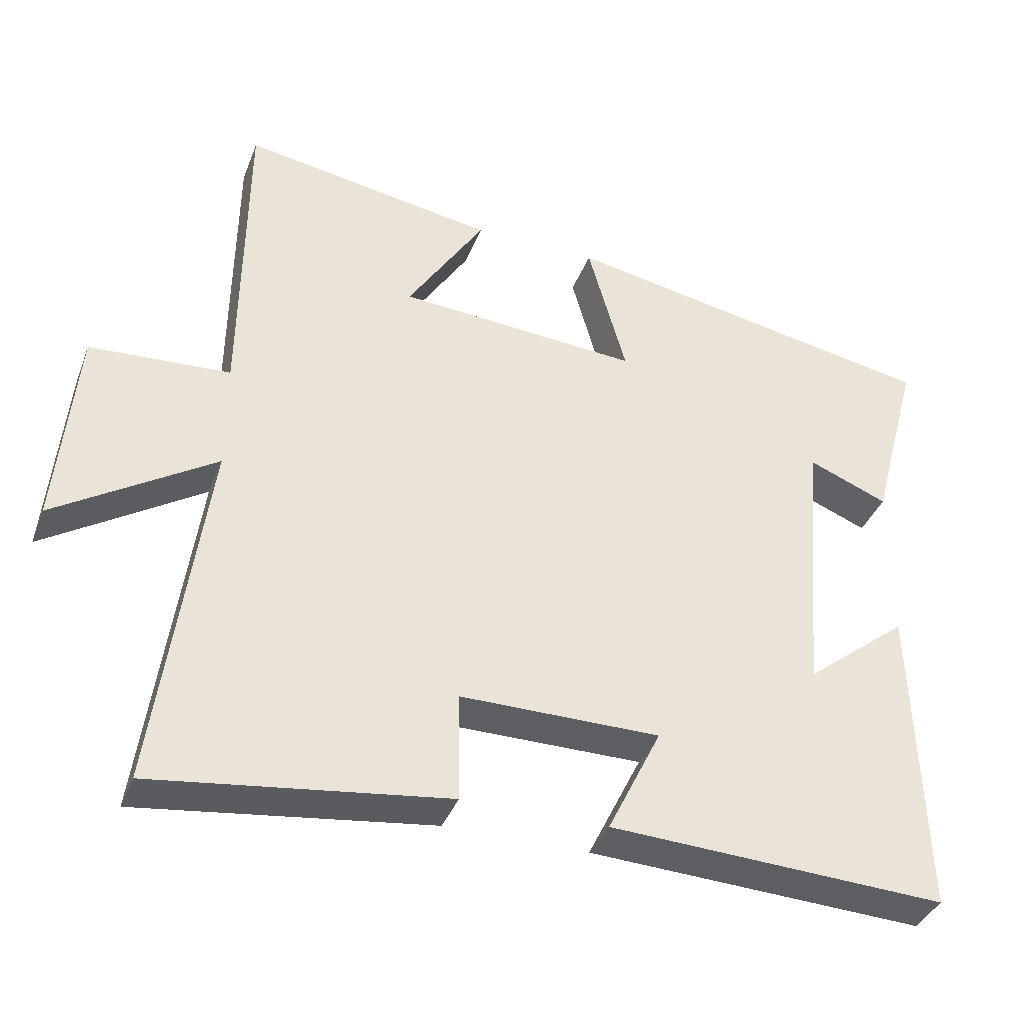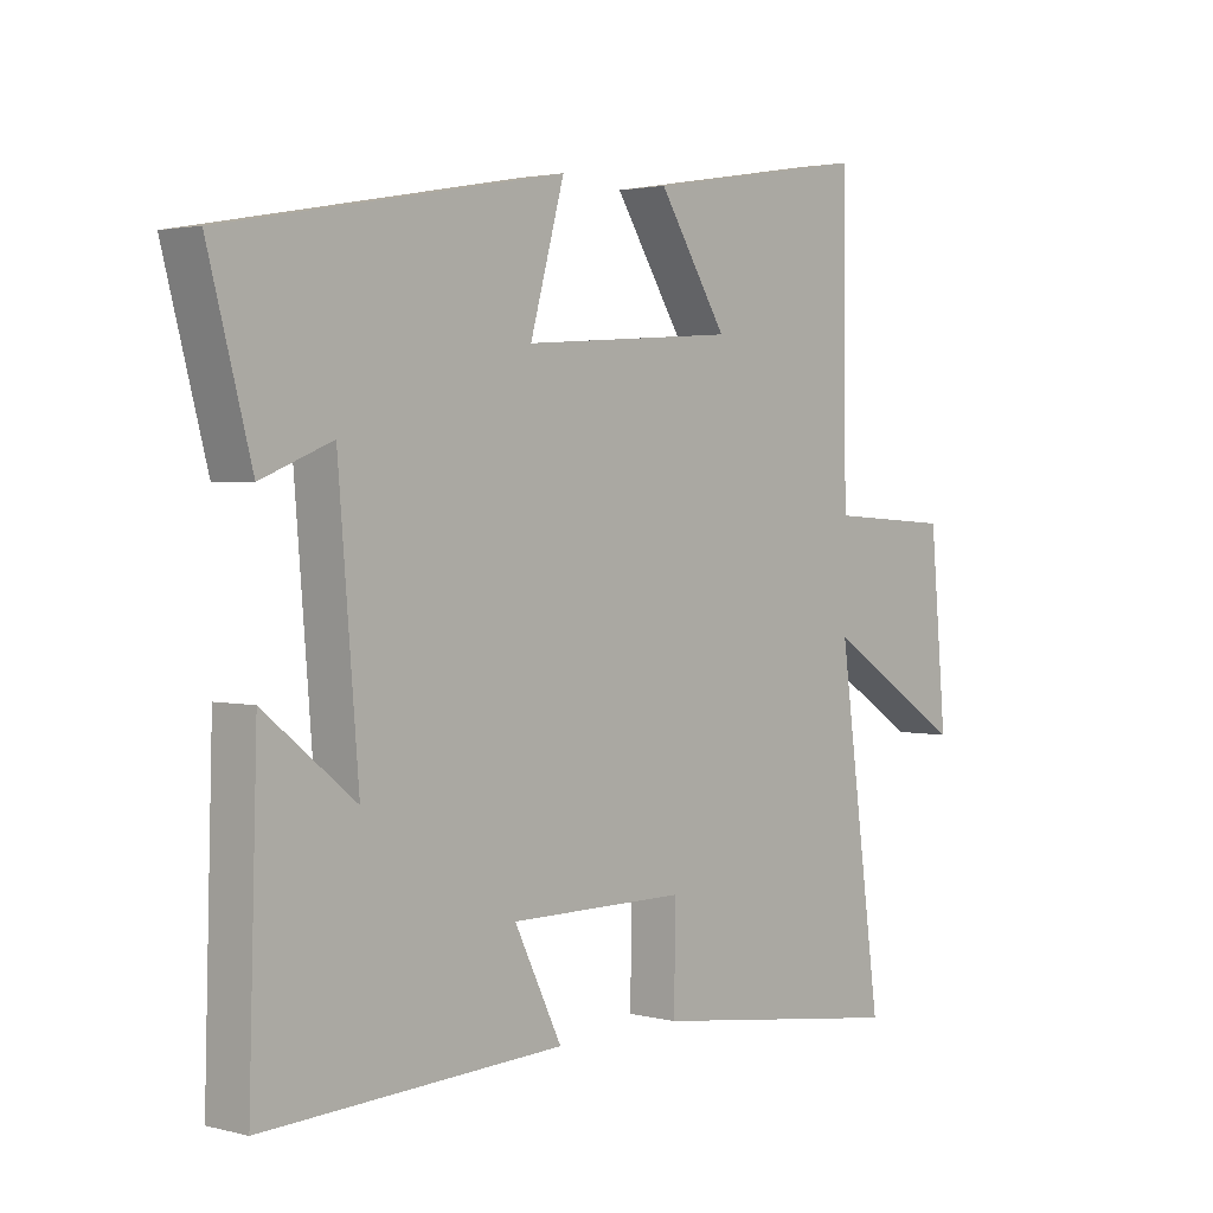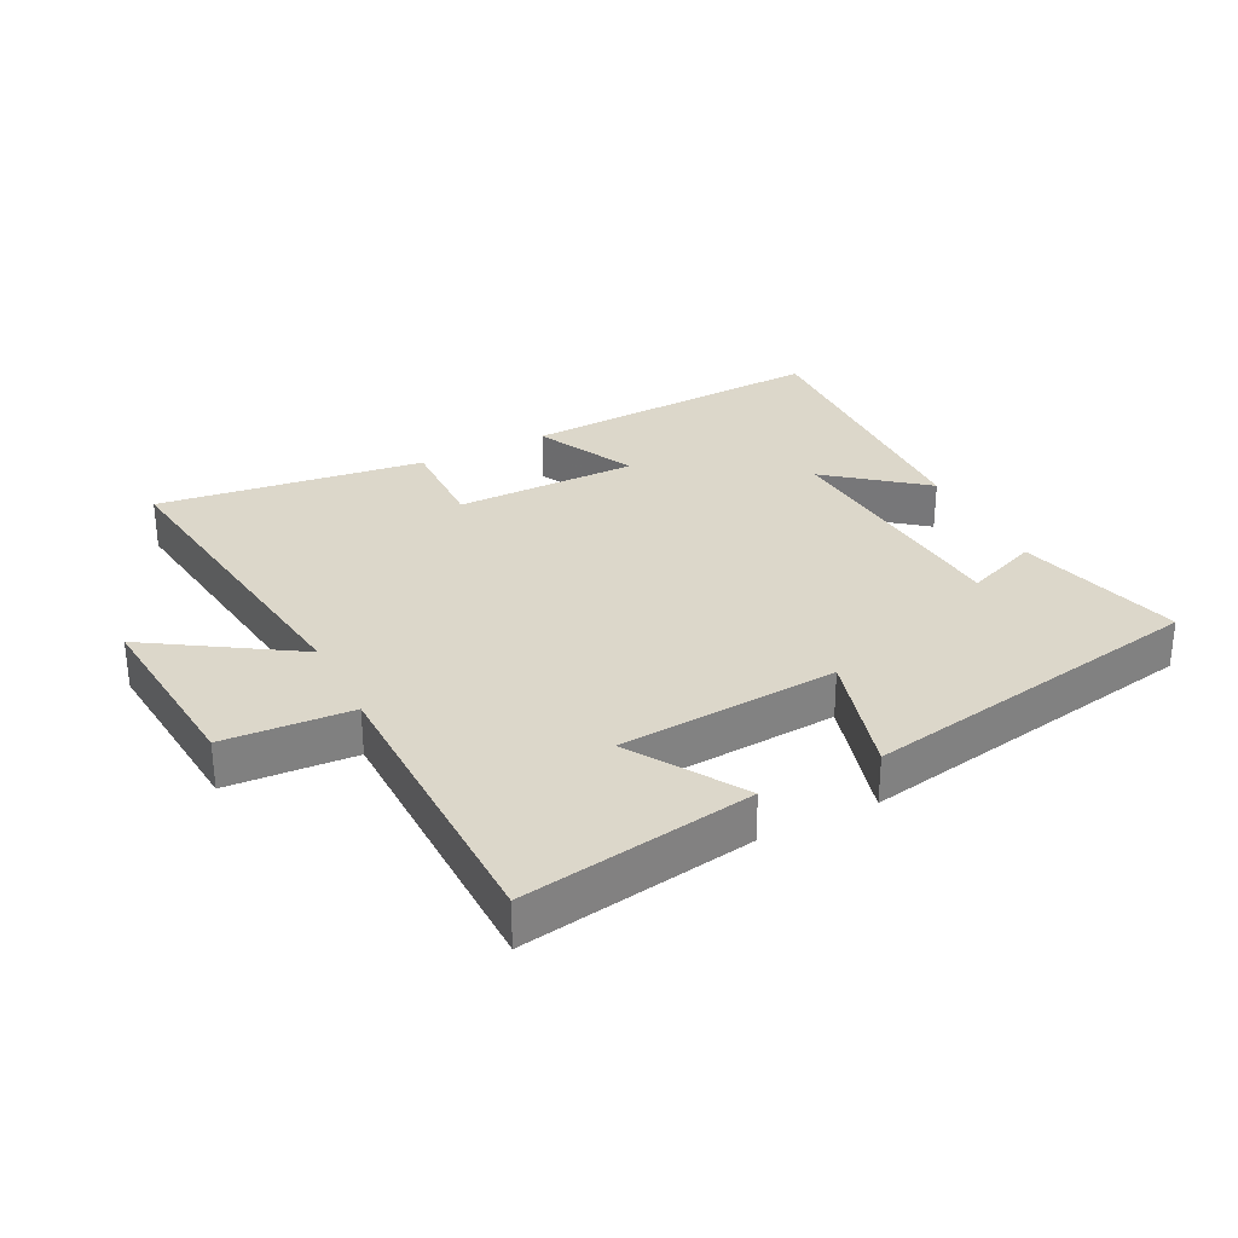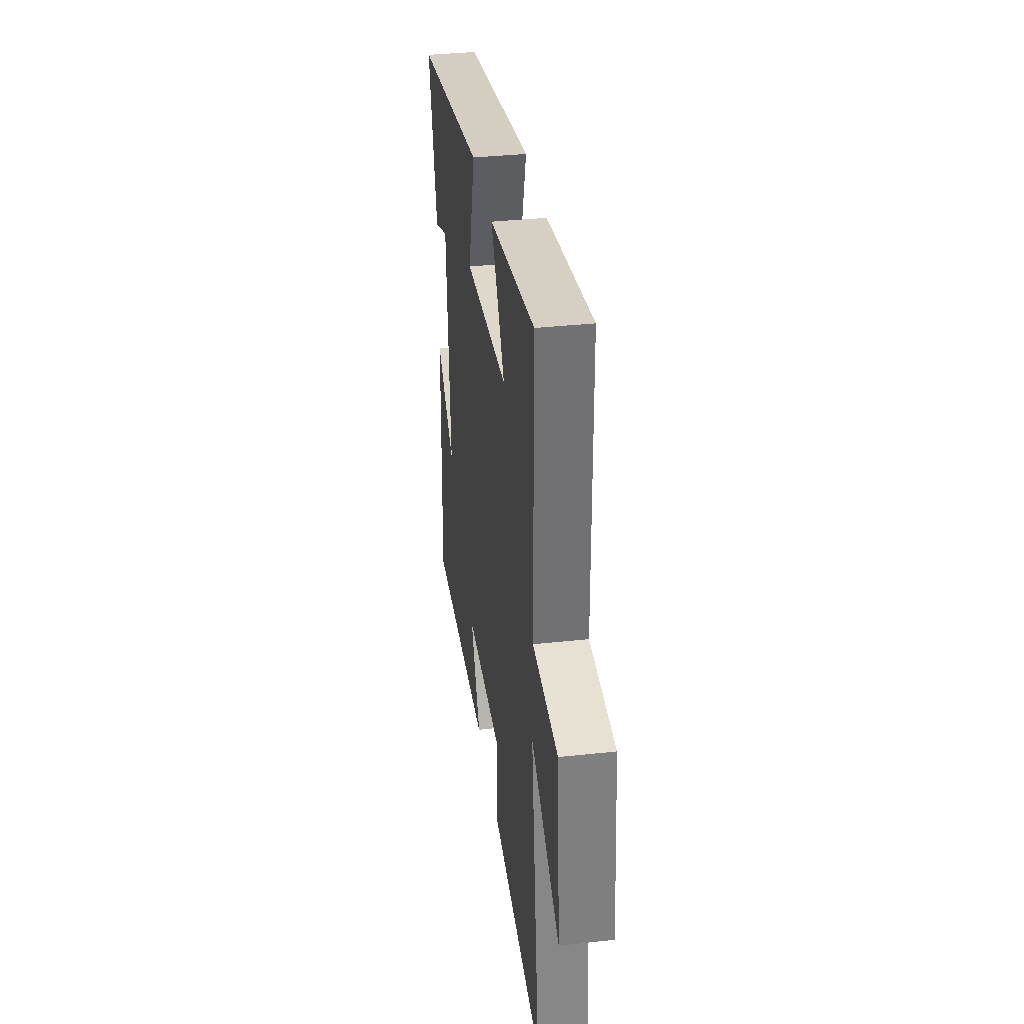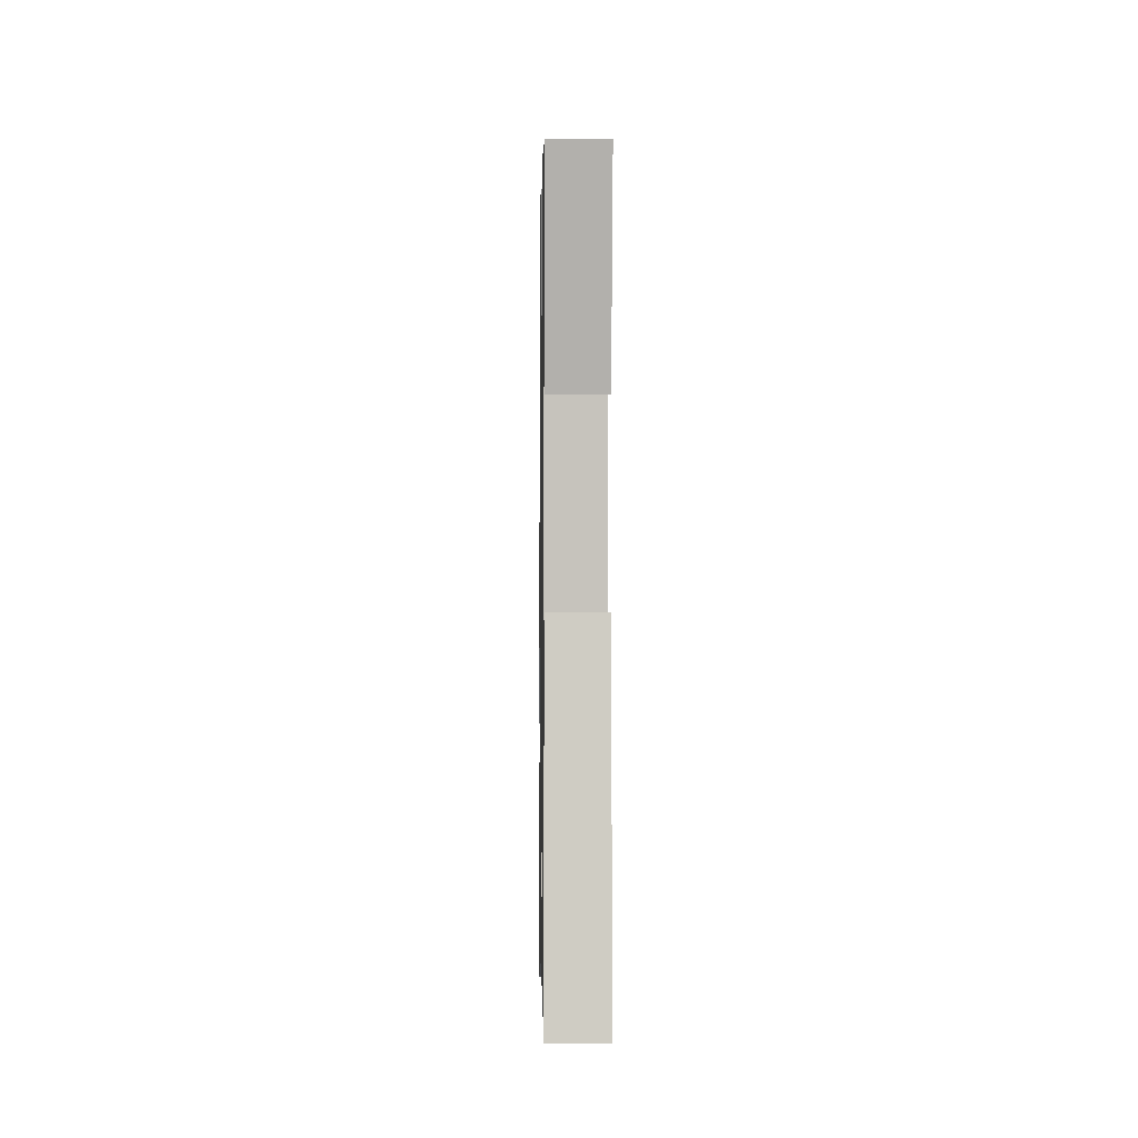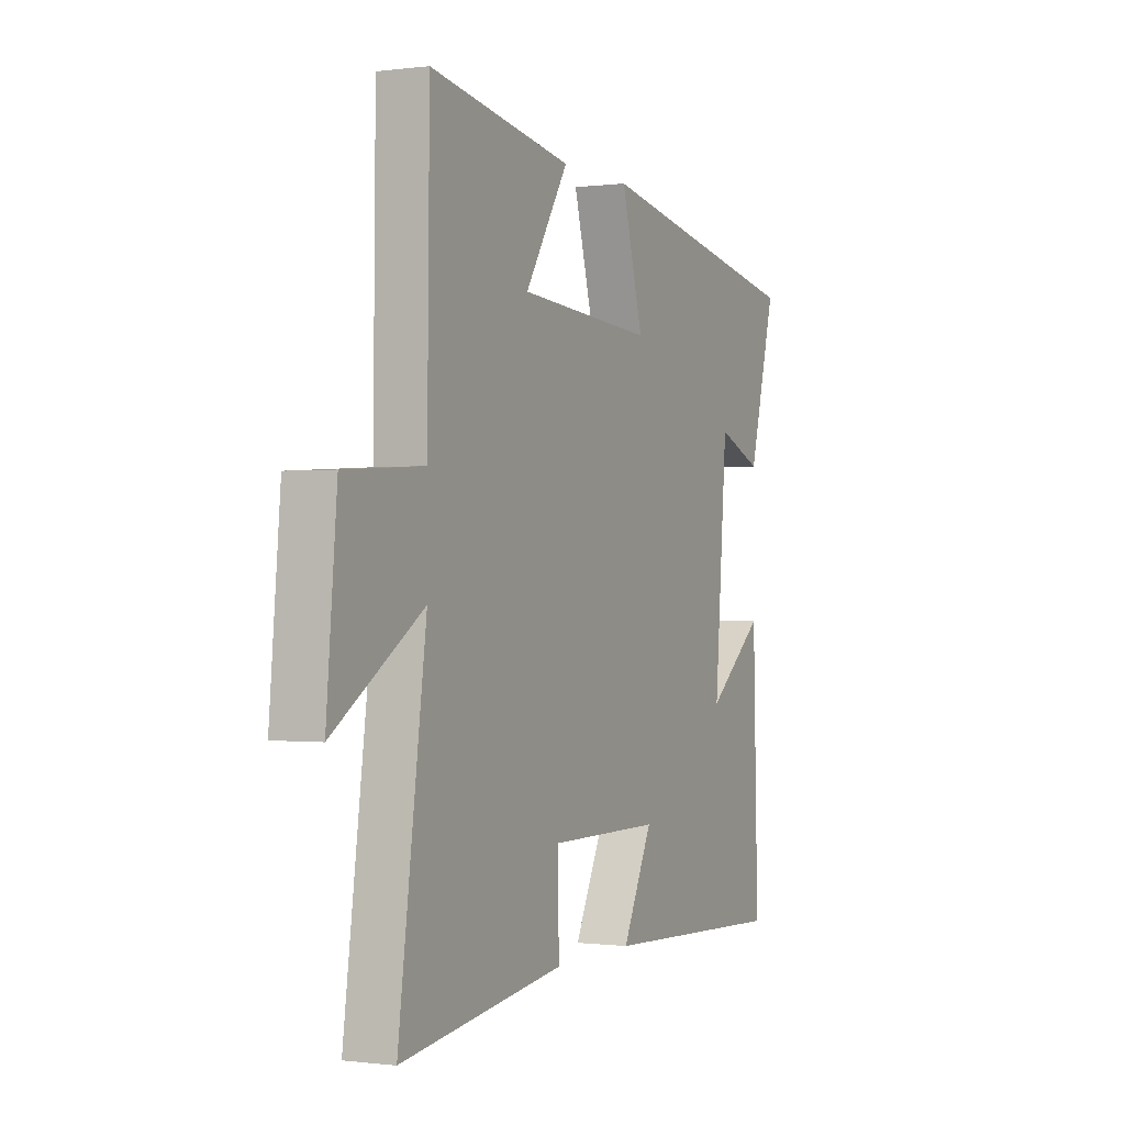
<metadata>
{"format":"obj","ext":"obj","renderer":"f3d","projection":"perspective","resolution":1024,"background":"white","views":[{"elev":-37.8,"azim":-19.8,"up":"+Z"},{"elev":2.4,"azim":131.7,"up":"+Z"},{"elev":30.7,"azim":-26.8,"up":"+Y"},{"elev":35.8,"azim":-98.2,"up":"+Z"},{"elev":-3.6,"azim":89.1,"up":"+Z"},{"elev":-0.5,"azim":-64.3,"up":"+Z"}]}
</metadata>
<code>
v -0.495 0.07 0.558
v -0.14 0.07 0.5
v -0.248 0.07 0.329
v 0.09 0.07 0.305
v 0.036 0.07 0.5
v 0.568 0.07 0.403
v 0.5 0.07 0.148
v 0.388 0.07 0.193
v 0.356 0.07 -0.195
v 0.5 0.07 -0.08
v 0.513 0.07 -0.522
v 0.042 0.07 -0.5
v 0.117 0.07 -0.347
v -0.163 0.07 -0.347
v -0.16 0.07 -0.5
v -0.569 0.07 -0.554
v -0.5 0.07 -0.049
v -0.722 0.07 -0.191
v -0.696 0.07 0.095
v -0.5 0.07 0.107
v -0.495 0 0.558
v -0.14 0 0.5
v -0.248 0 0.329
v 0.09 0 0.305
v 0.036 0 0.5
v 0.568 0 0.403
v 0.5 0 0.148
v 0.388 0 0.193
v 0.356 0 -0.195
v 0.5 0 -0.08
v 0.513 0 -0.522
v 0.042 0 -0.5
v 0.117 0 -0.347
v -0.163 0 -0.347
v -0.16 0 -0.5
v -0.569 0 -0.554
v -0.5 0 -0.049
v -0.722 0 -0.191
v -0.696 0 0.095
v -0.5 0 0.107
f 17 18 19 20
f 17 20 1 2
f 14 15 16 17
f 13 14 17
f 11 12 13
f 9 10 11
f 9 11 13 17
f 5 6 7 8
f 4 5 8 9
f 3 4 9 17
f 2 3 17
f 40 39 38 37
f 22 21 40 37
f 37 36 35 34
f 37 34 33
f 33 32 31
f 31 30 29
f 37 33 31 29
f 28 27 26 25
f 29 28 25 24
f 37 29 24 23
f 37 23 22
f 1 21 22 2
f 2 22 23 3
f 3 23 24 4
f 4 24 25 5
f 5 25 26 6
f 6 26 27 7
f 7 27 28 8
f 8 28 29 9
f 9 29 30 10
f 10 30 31 11
f 11 31 32 12
f 12 32 33 13
f 13 33 34 14
f 14 34 35 15
f 15 35 36 16
f 16 36 37 17
f 17 37 38 18
f 18 38 39 19
f 19 39 40 20
f 20 40 21 1

</code>
